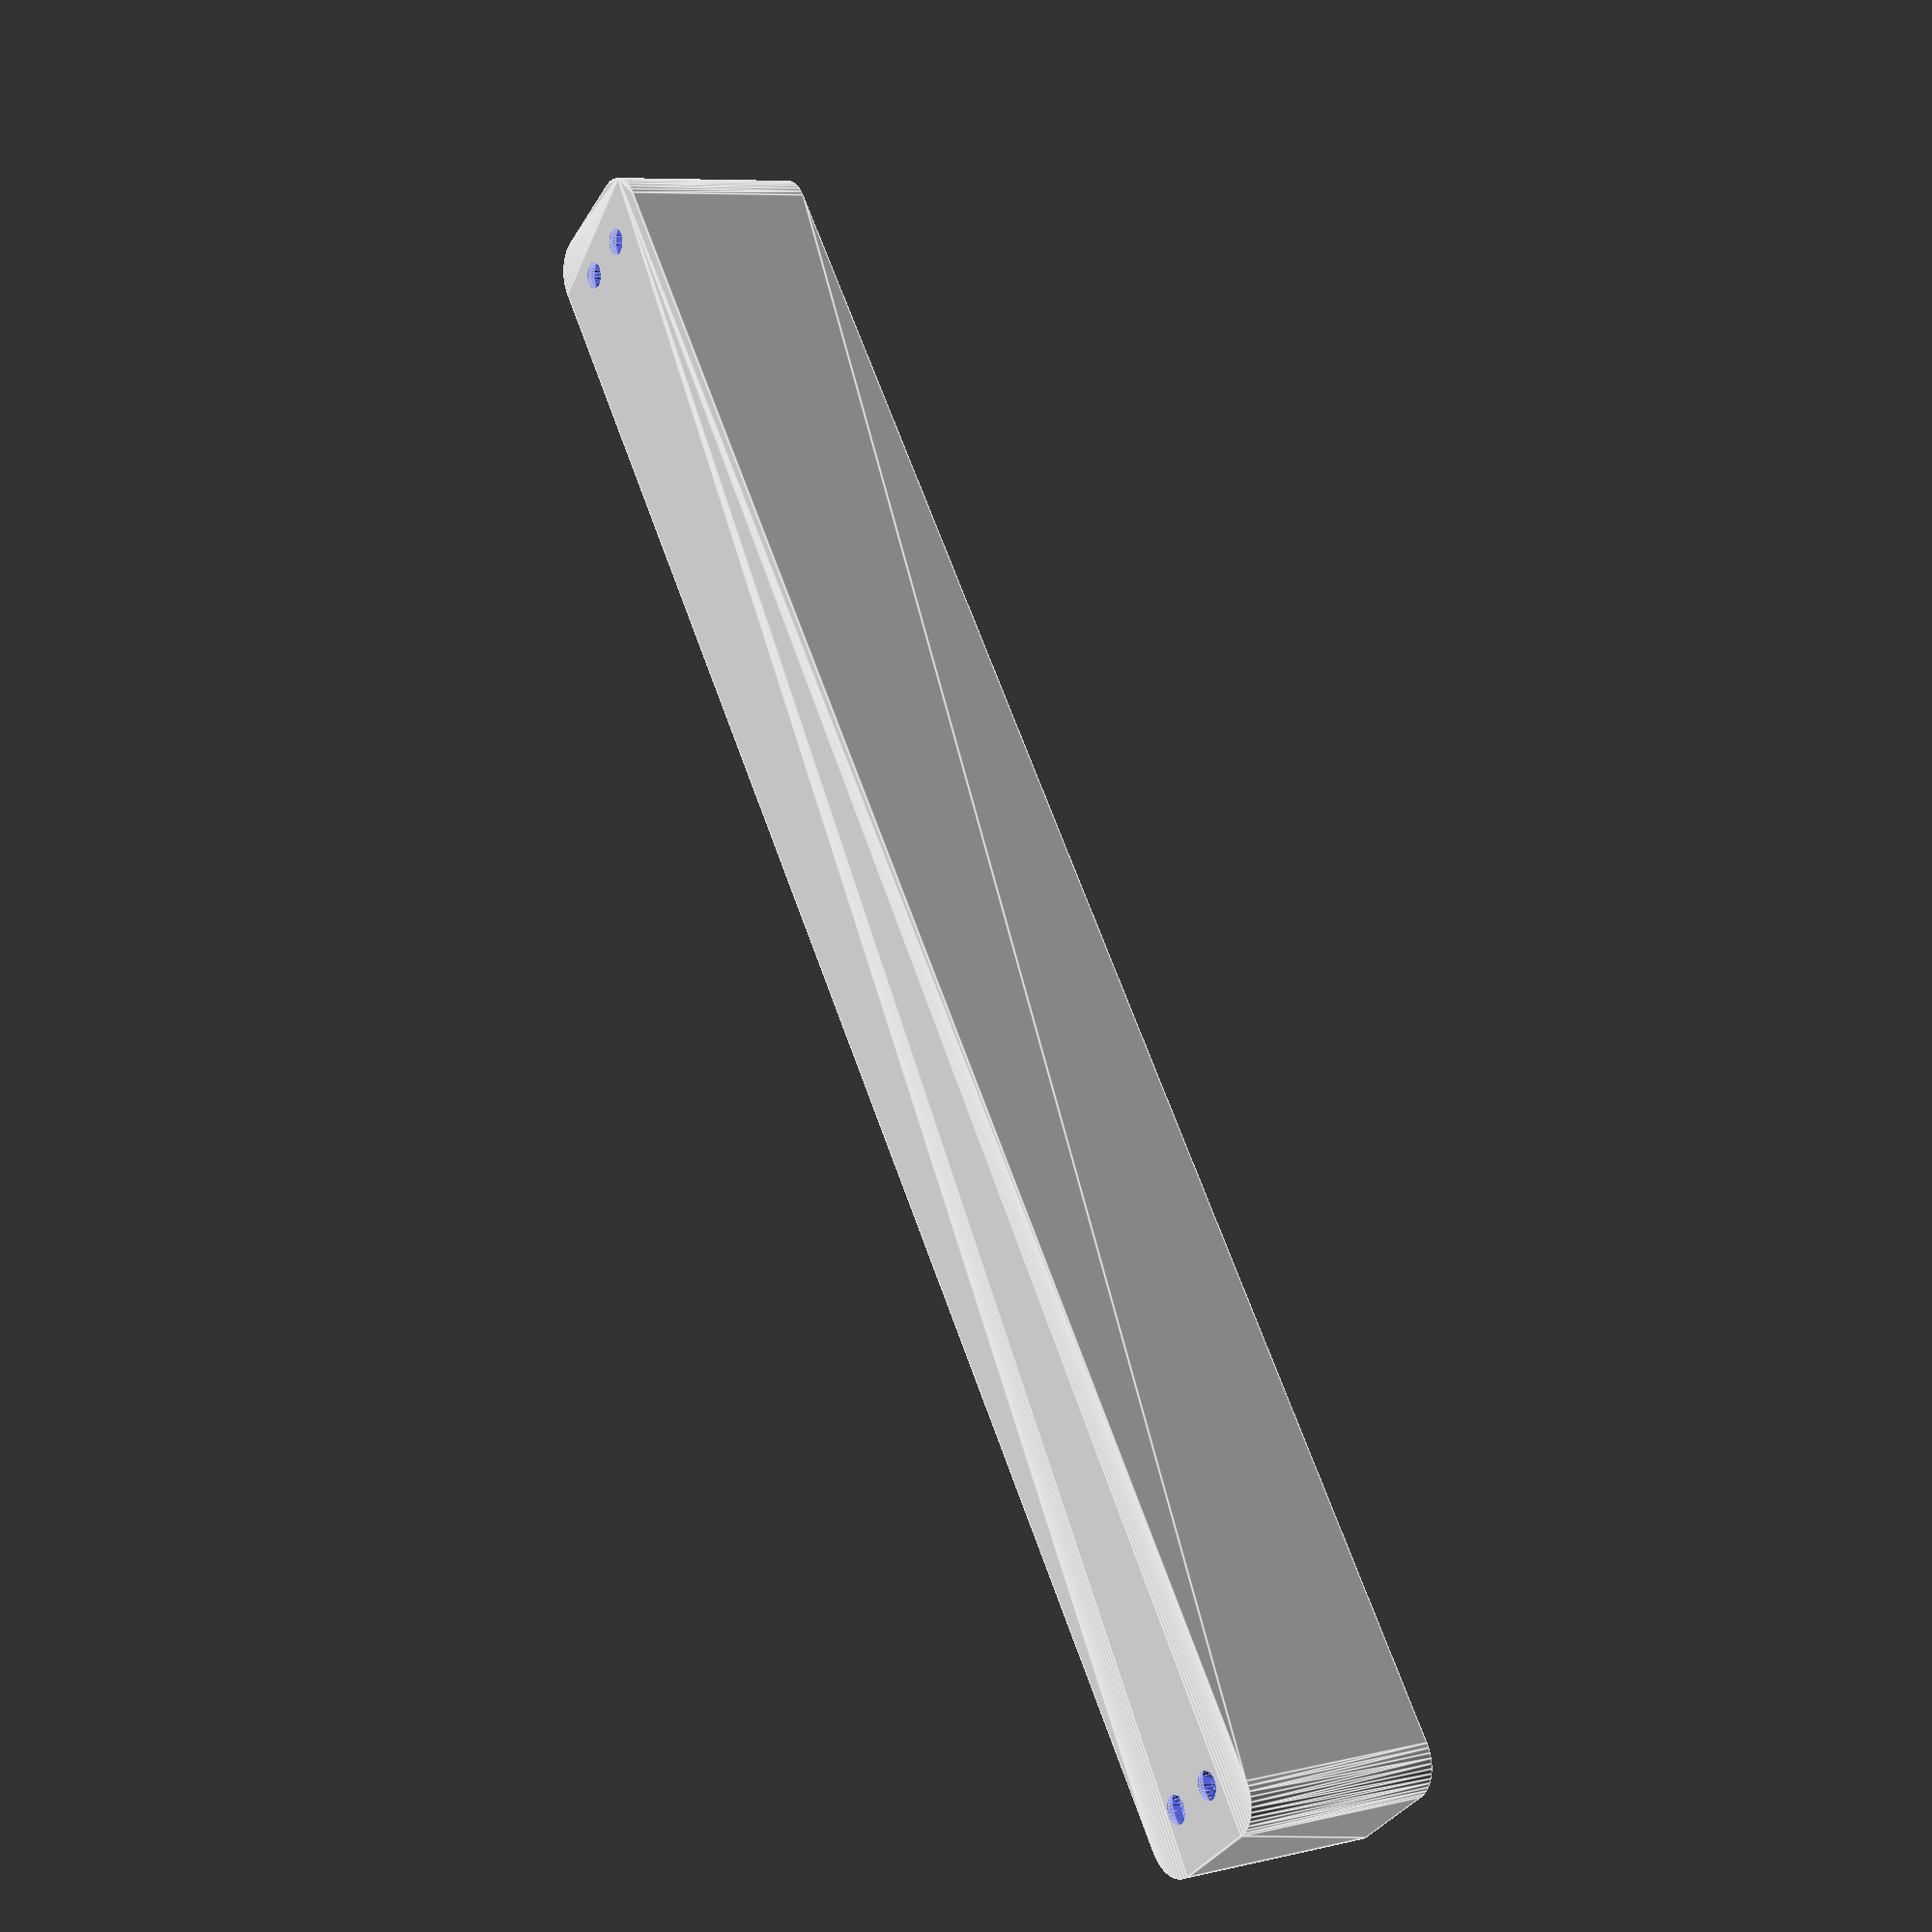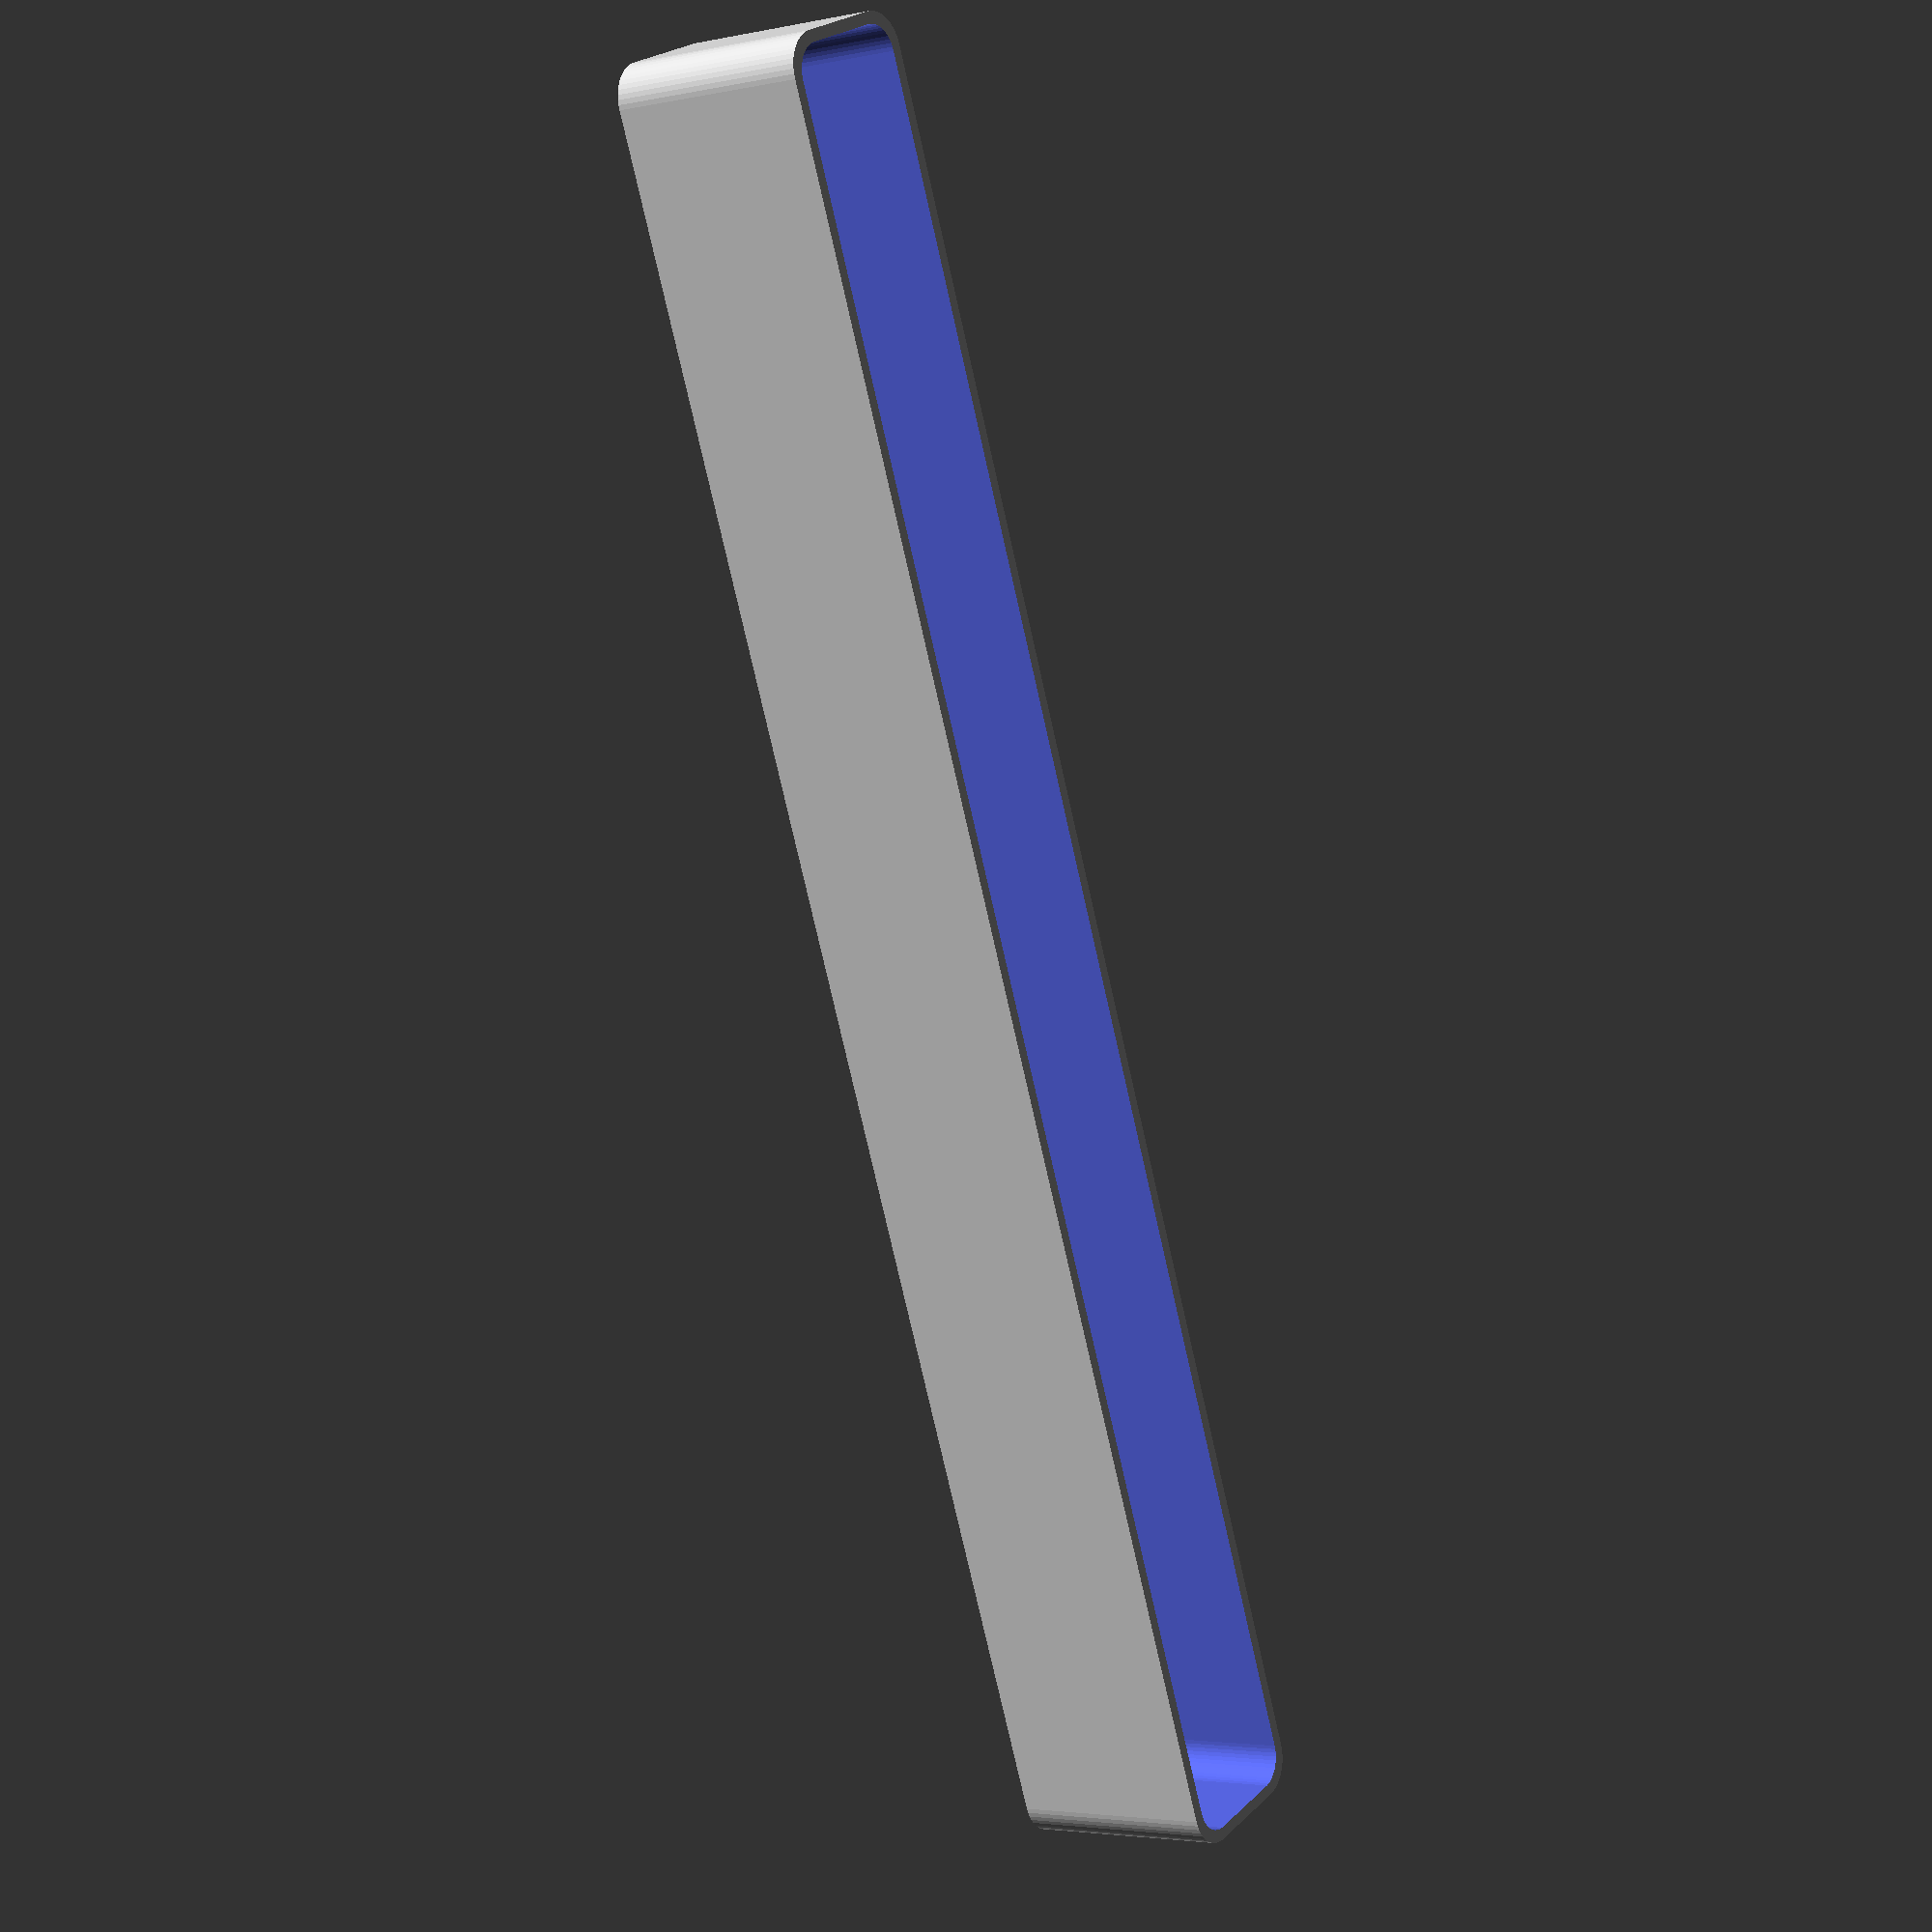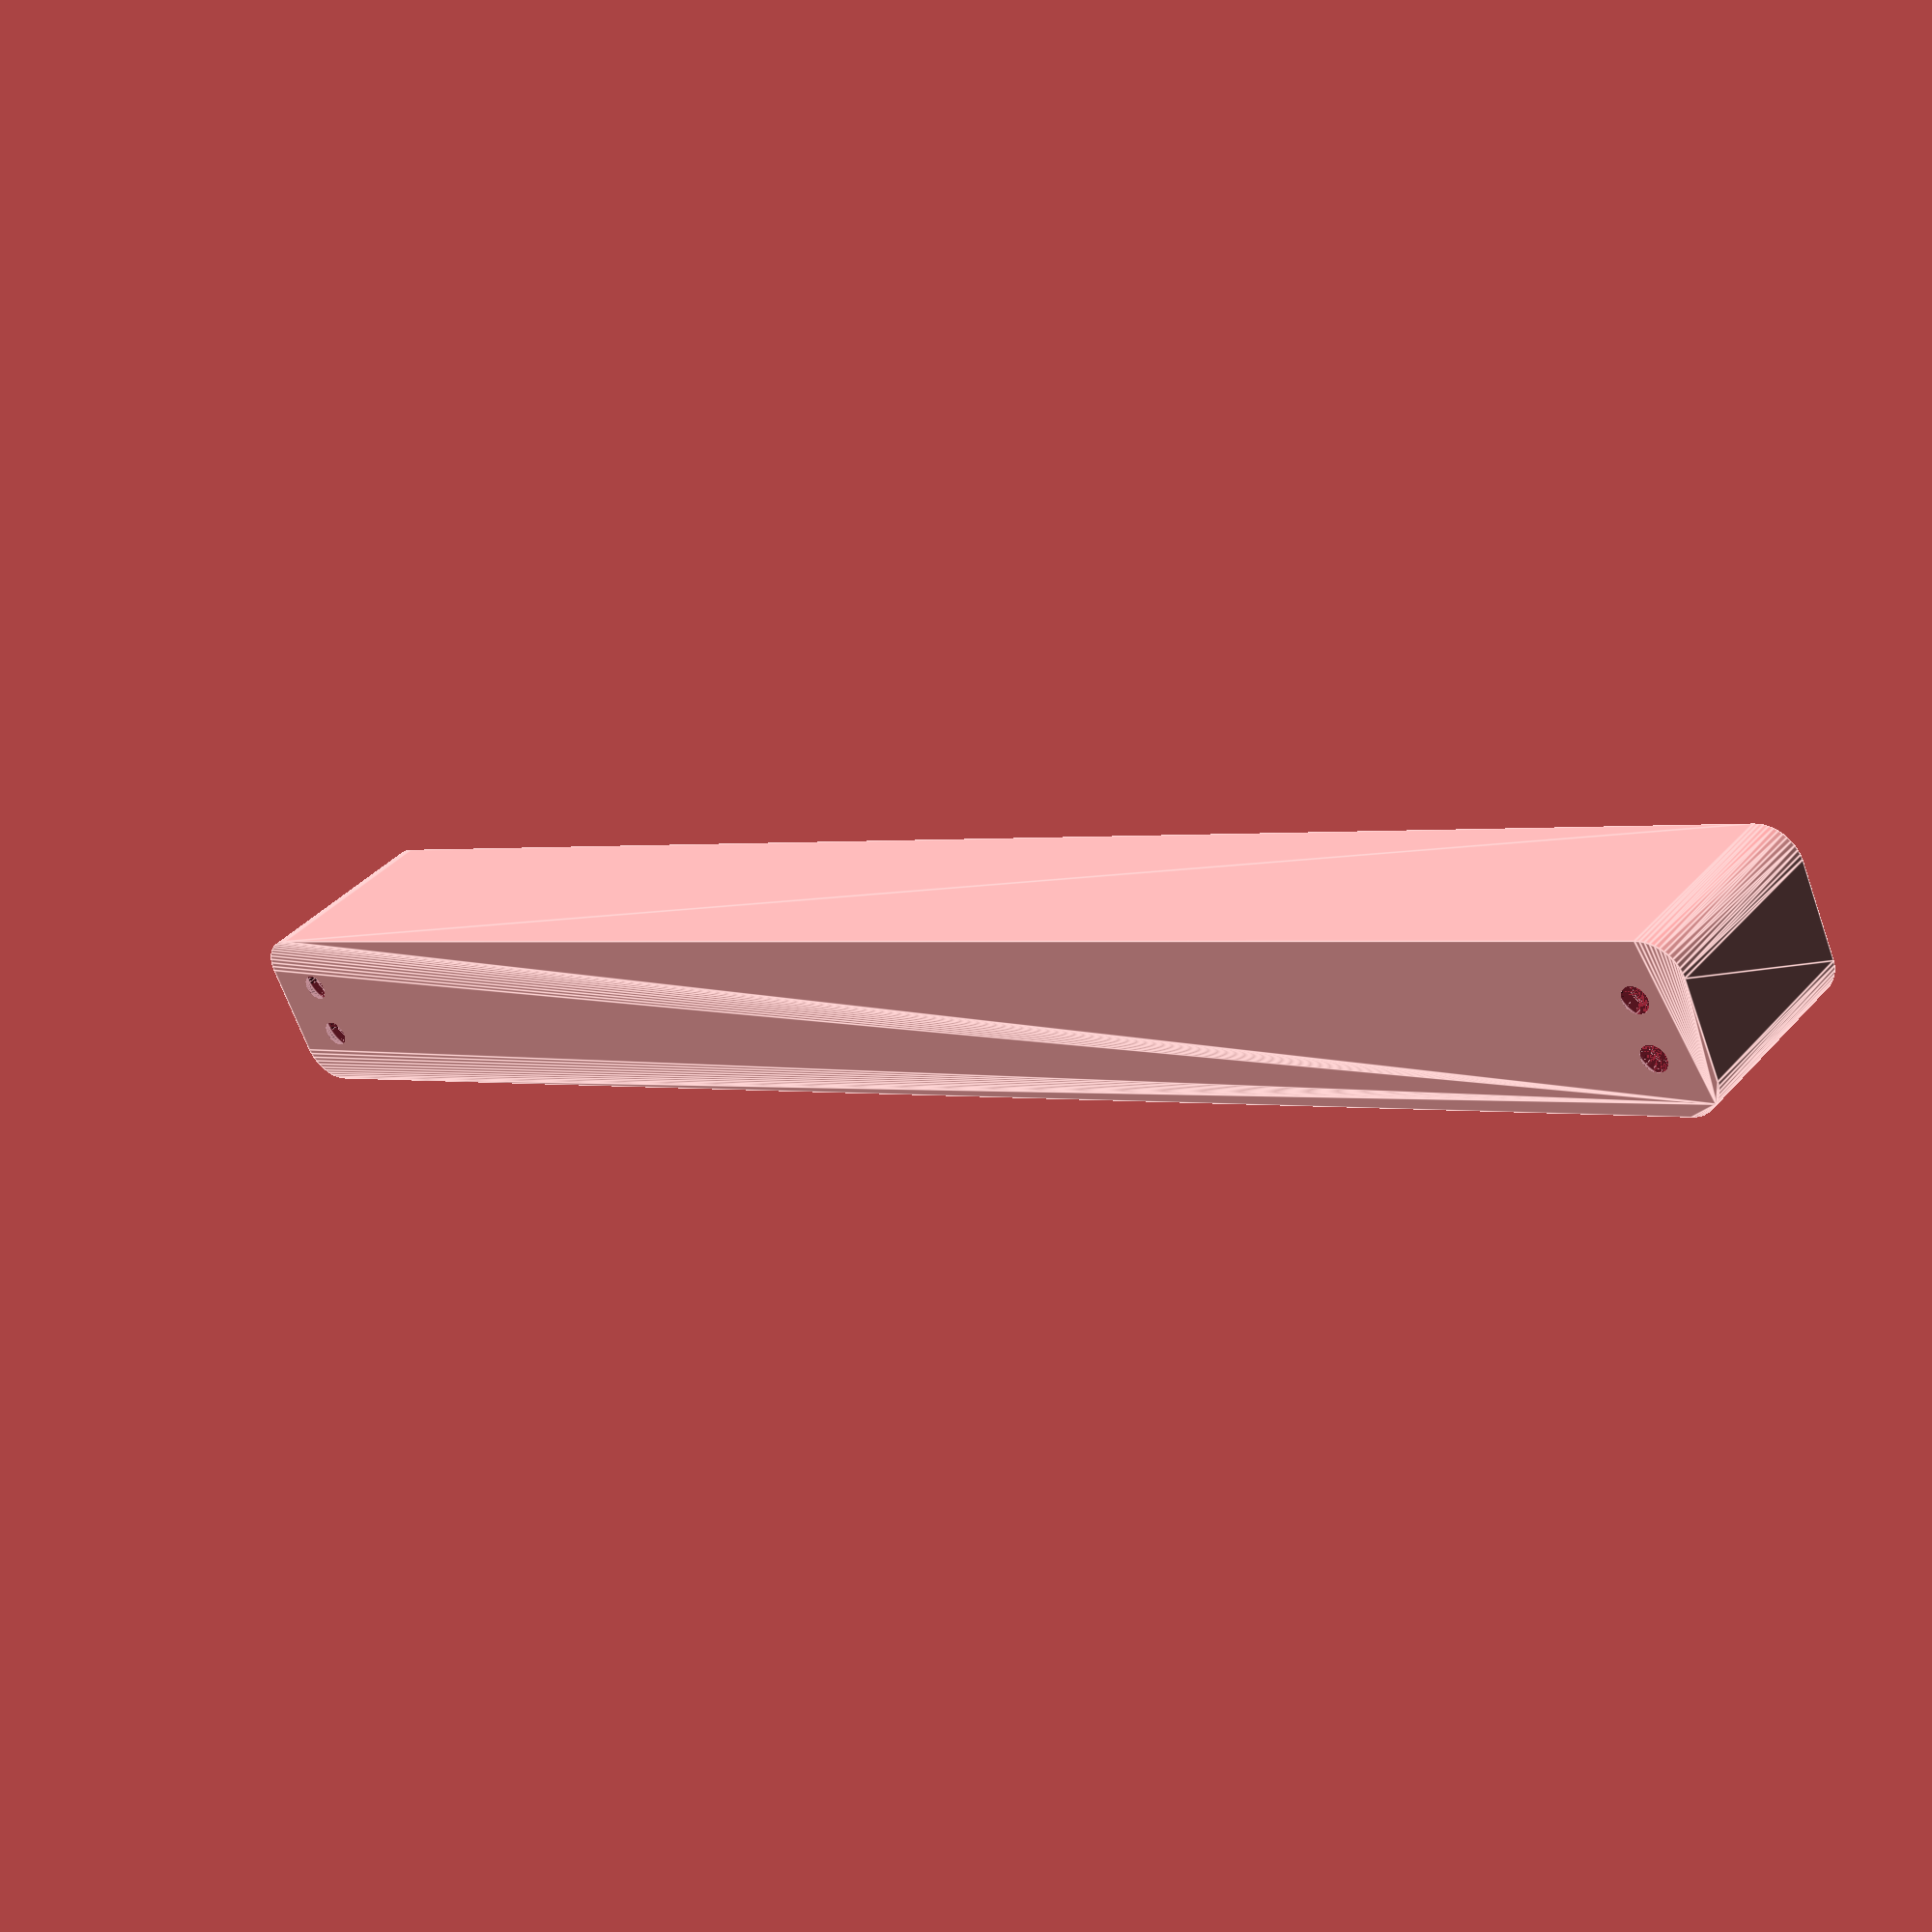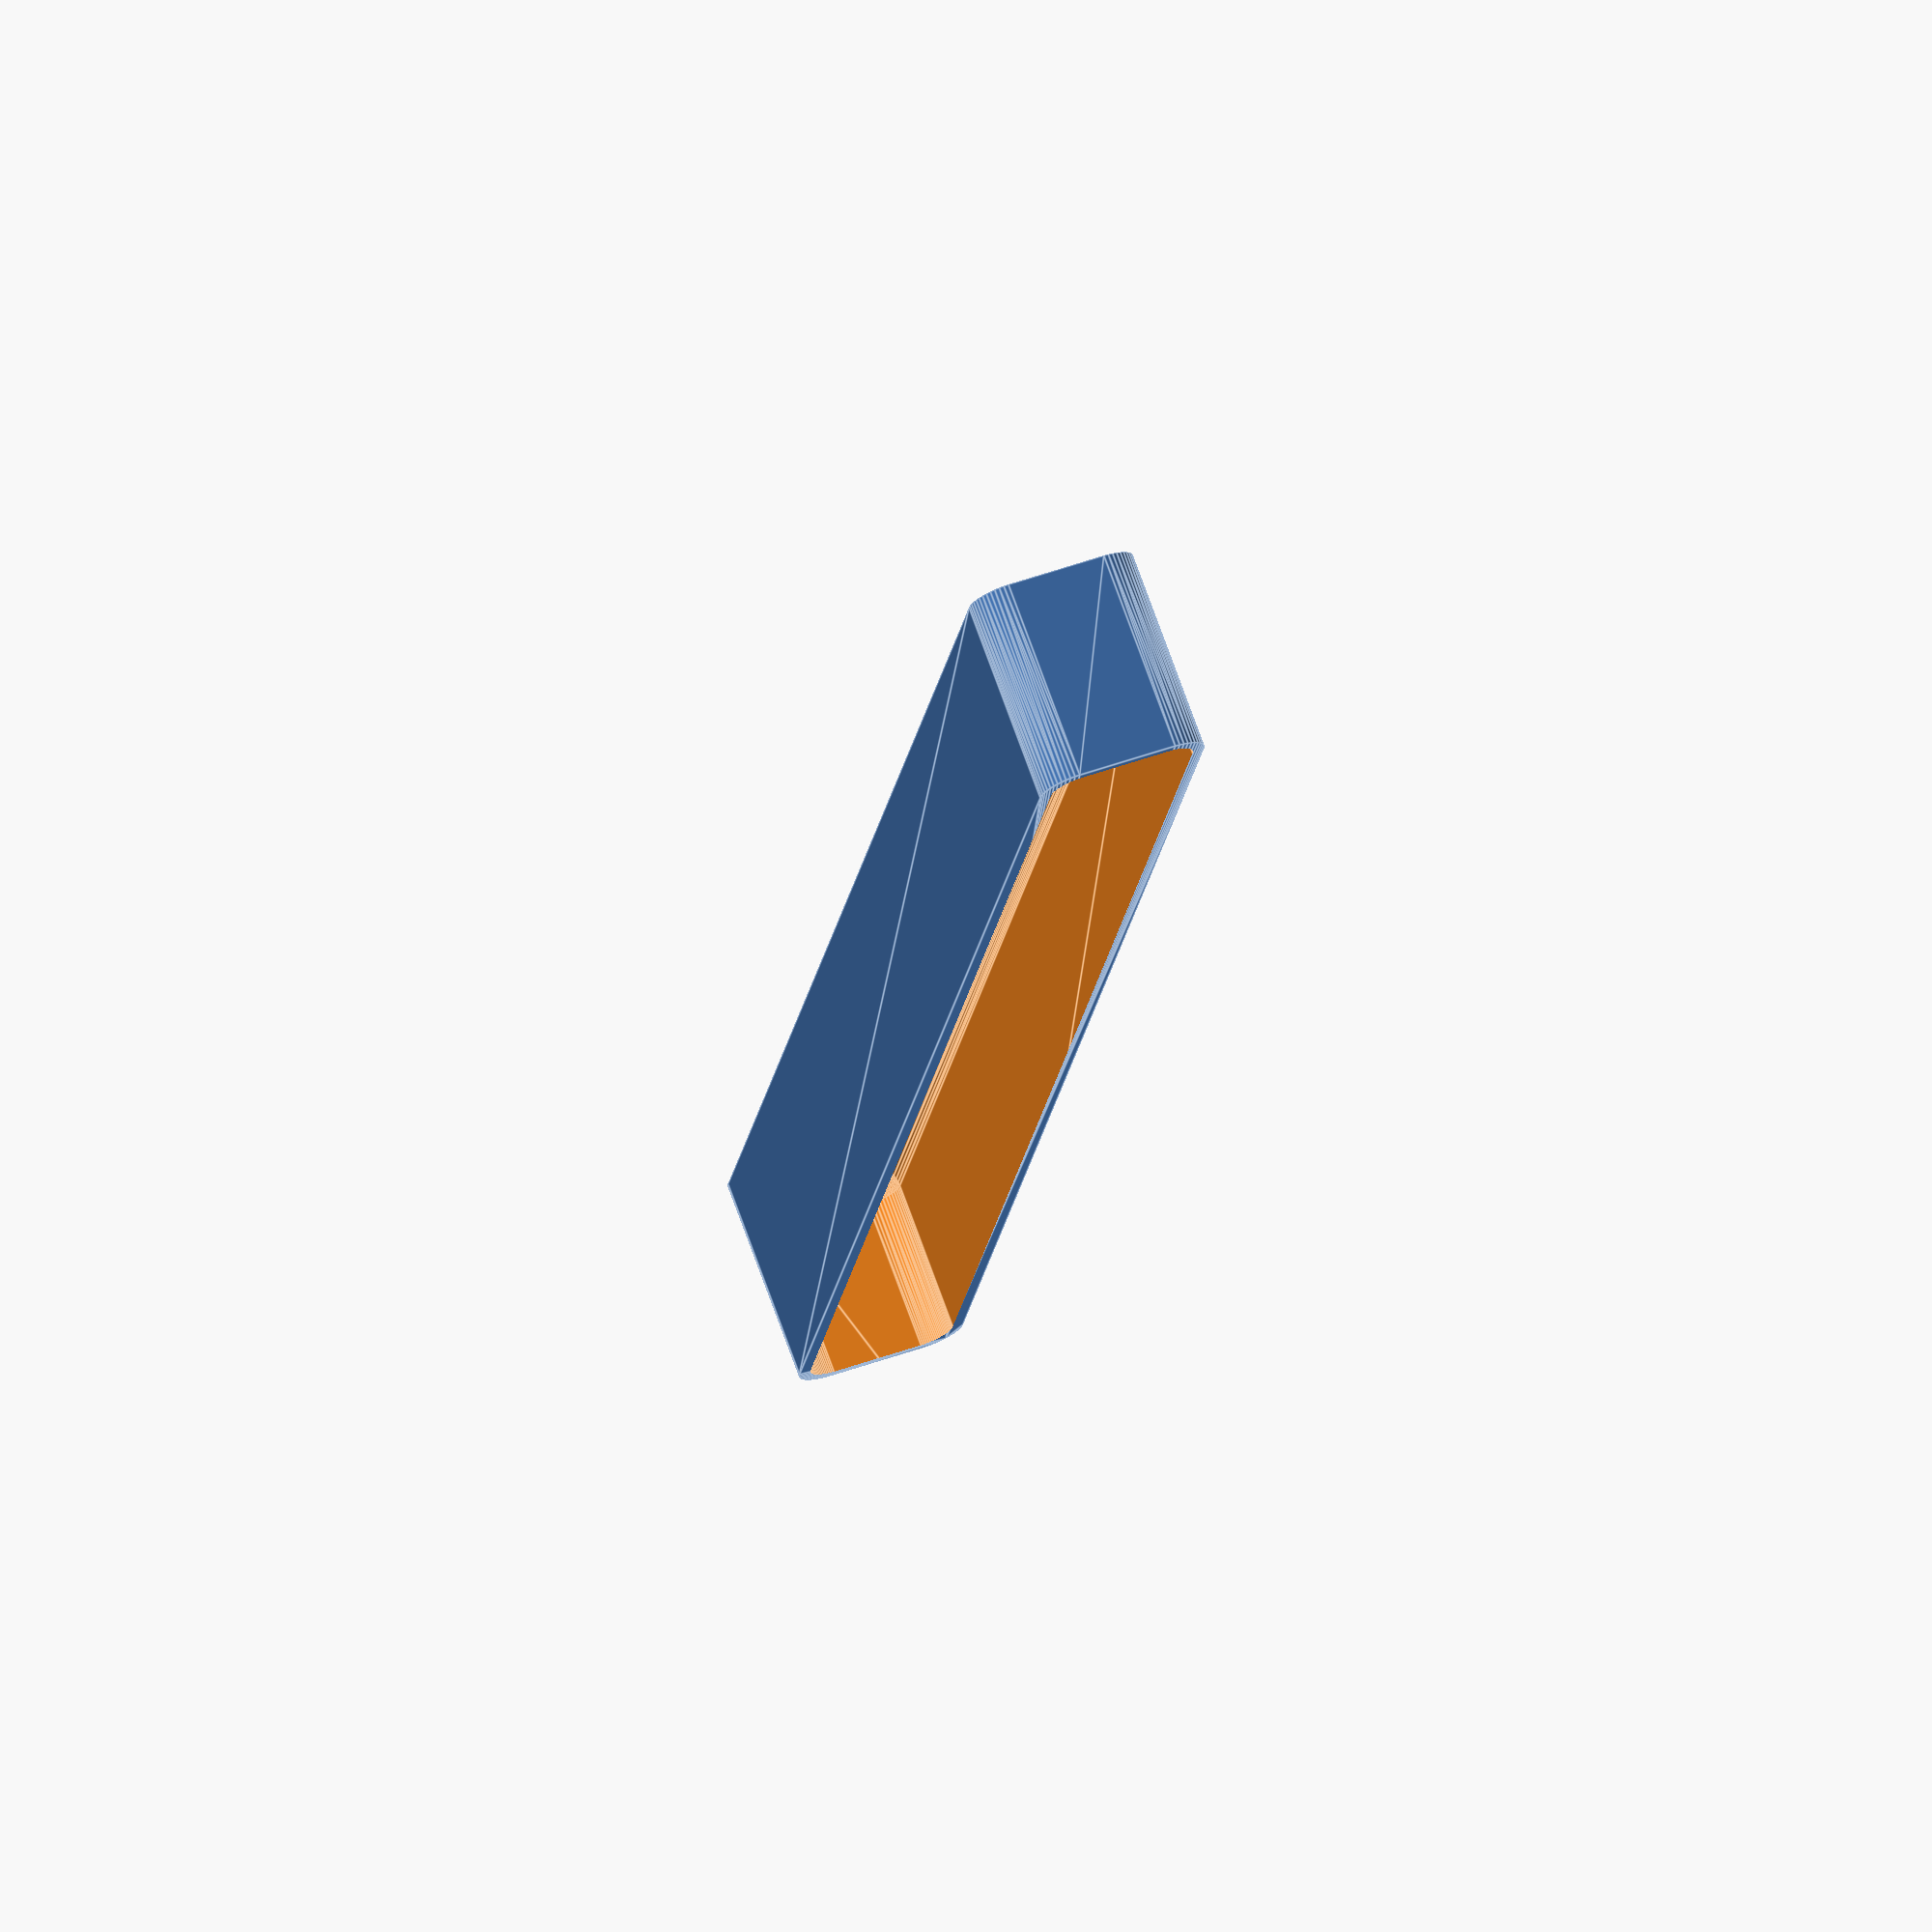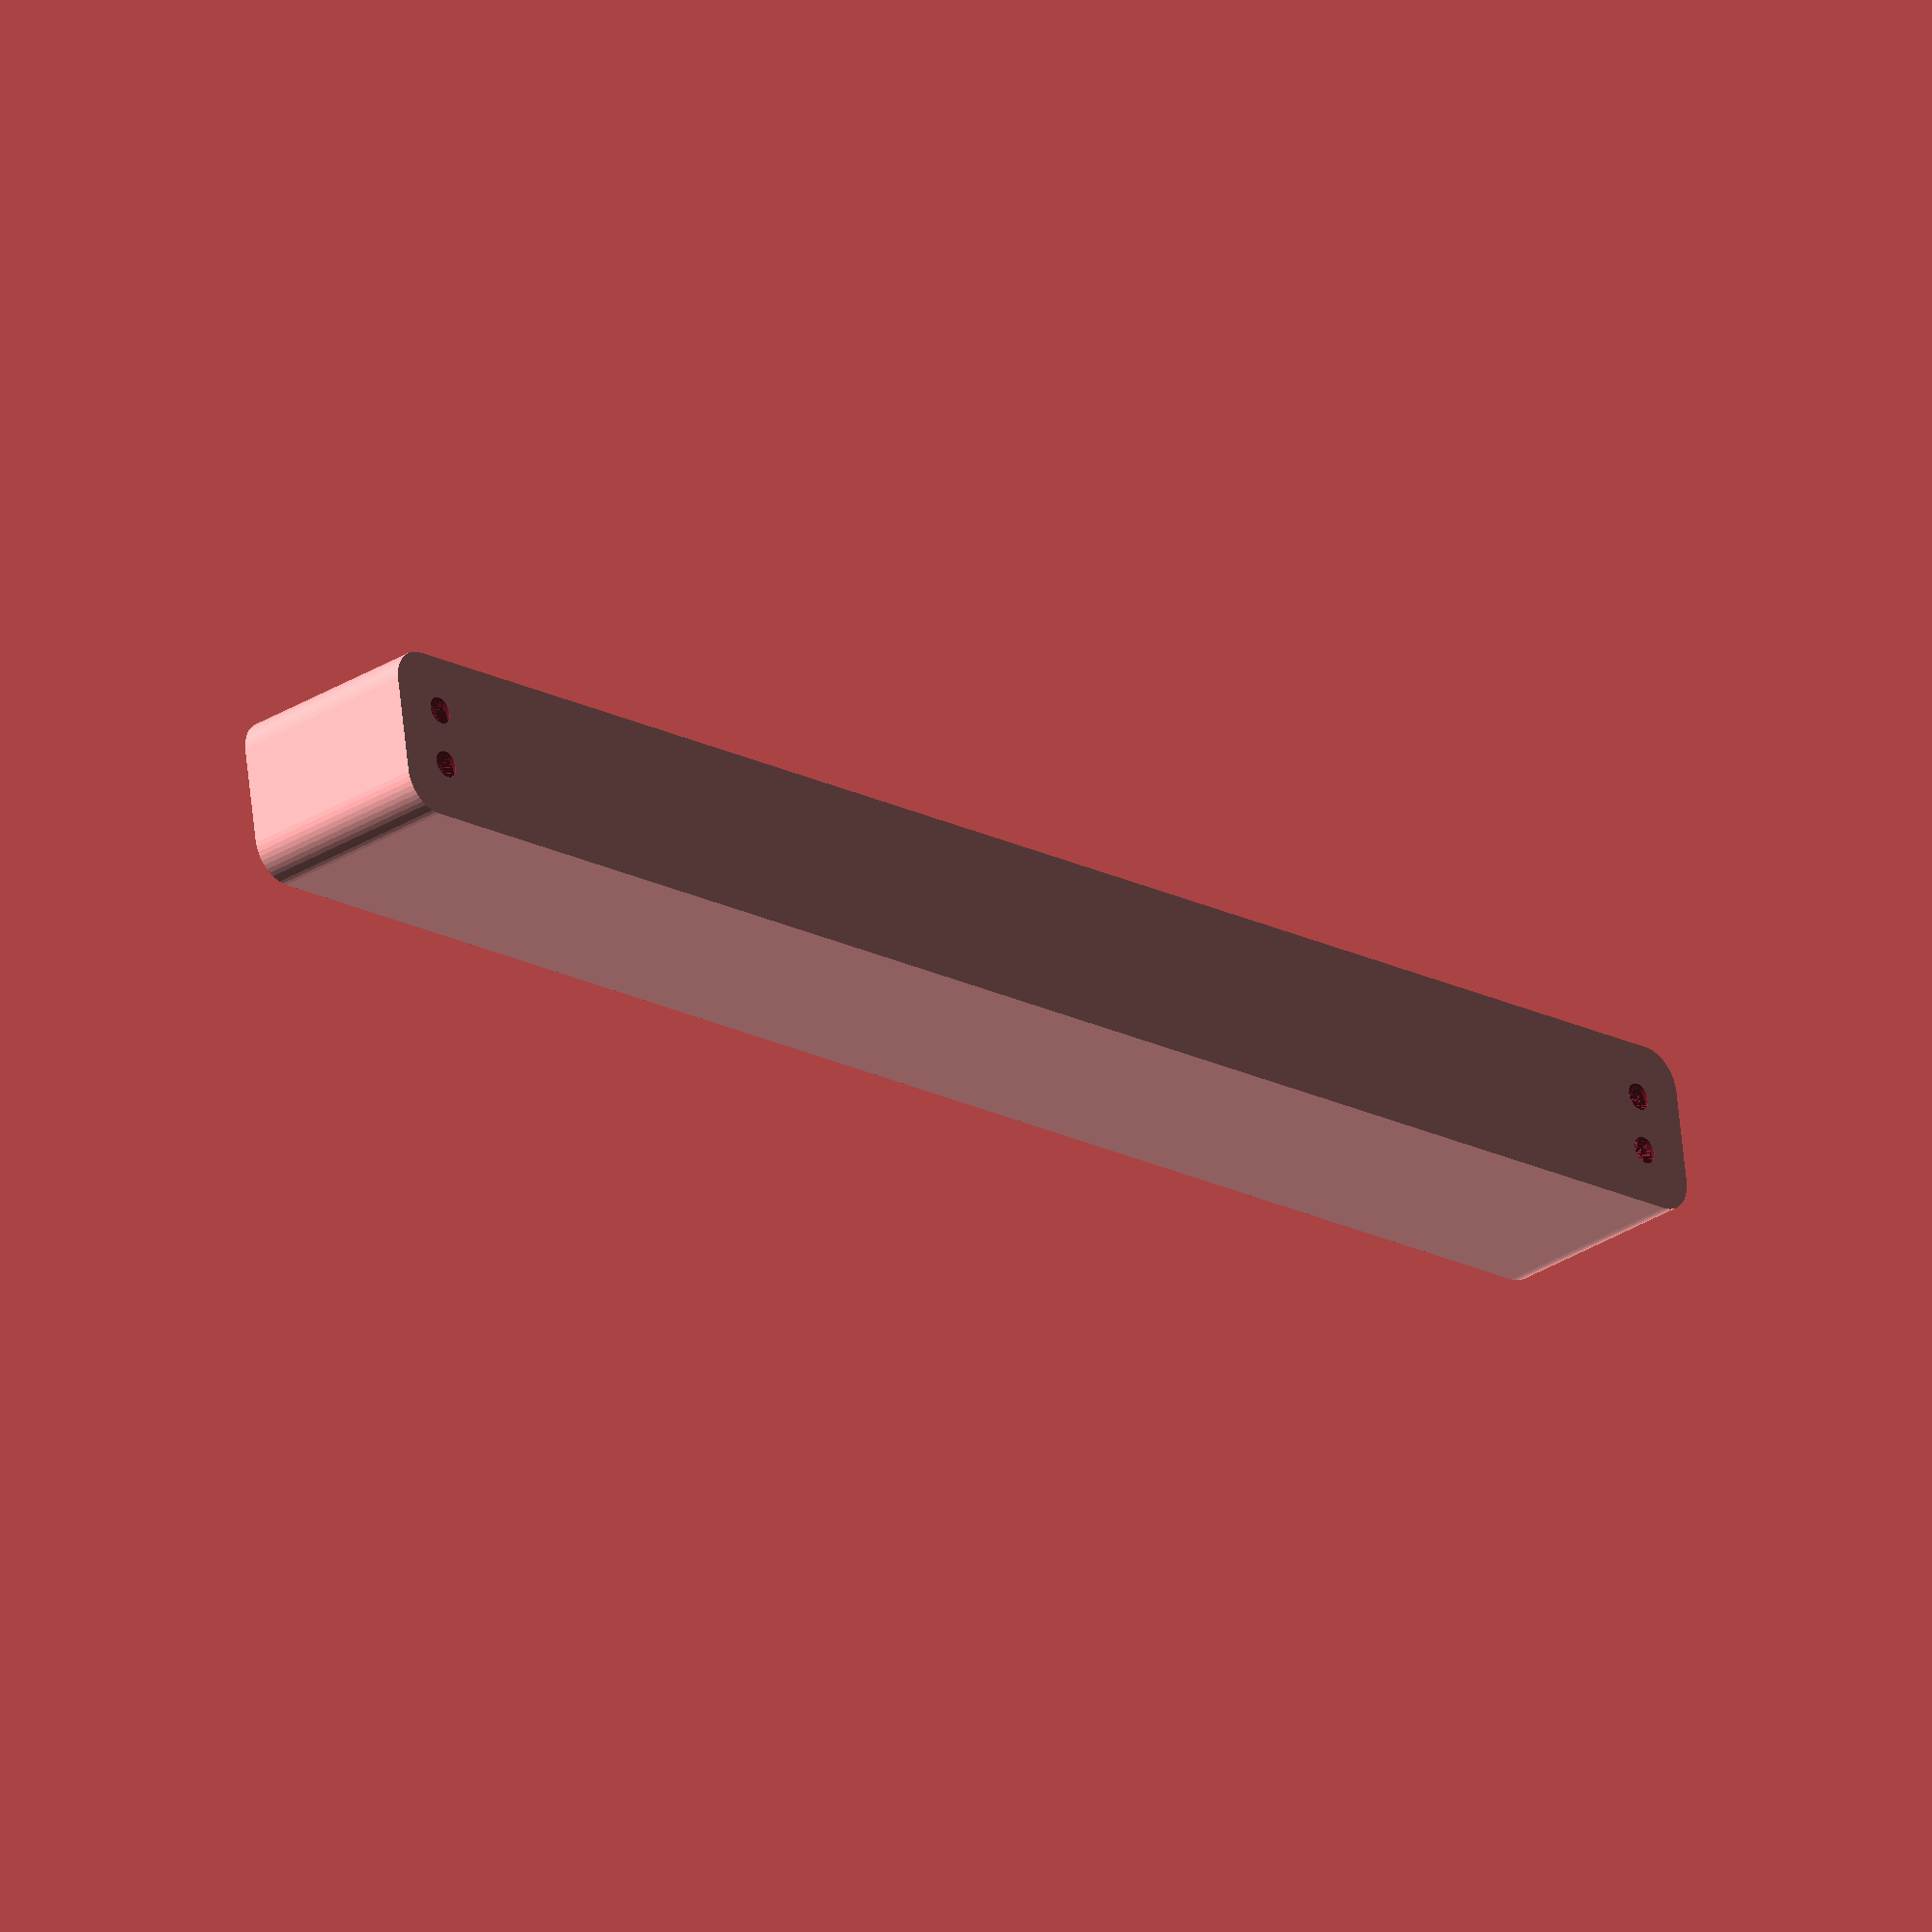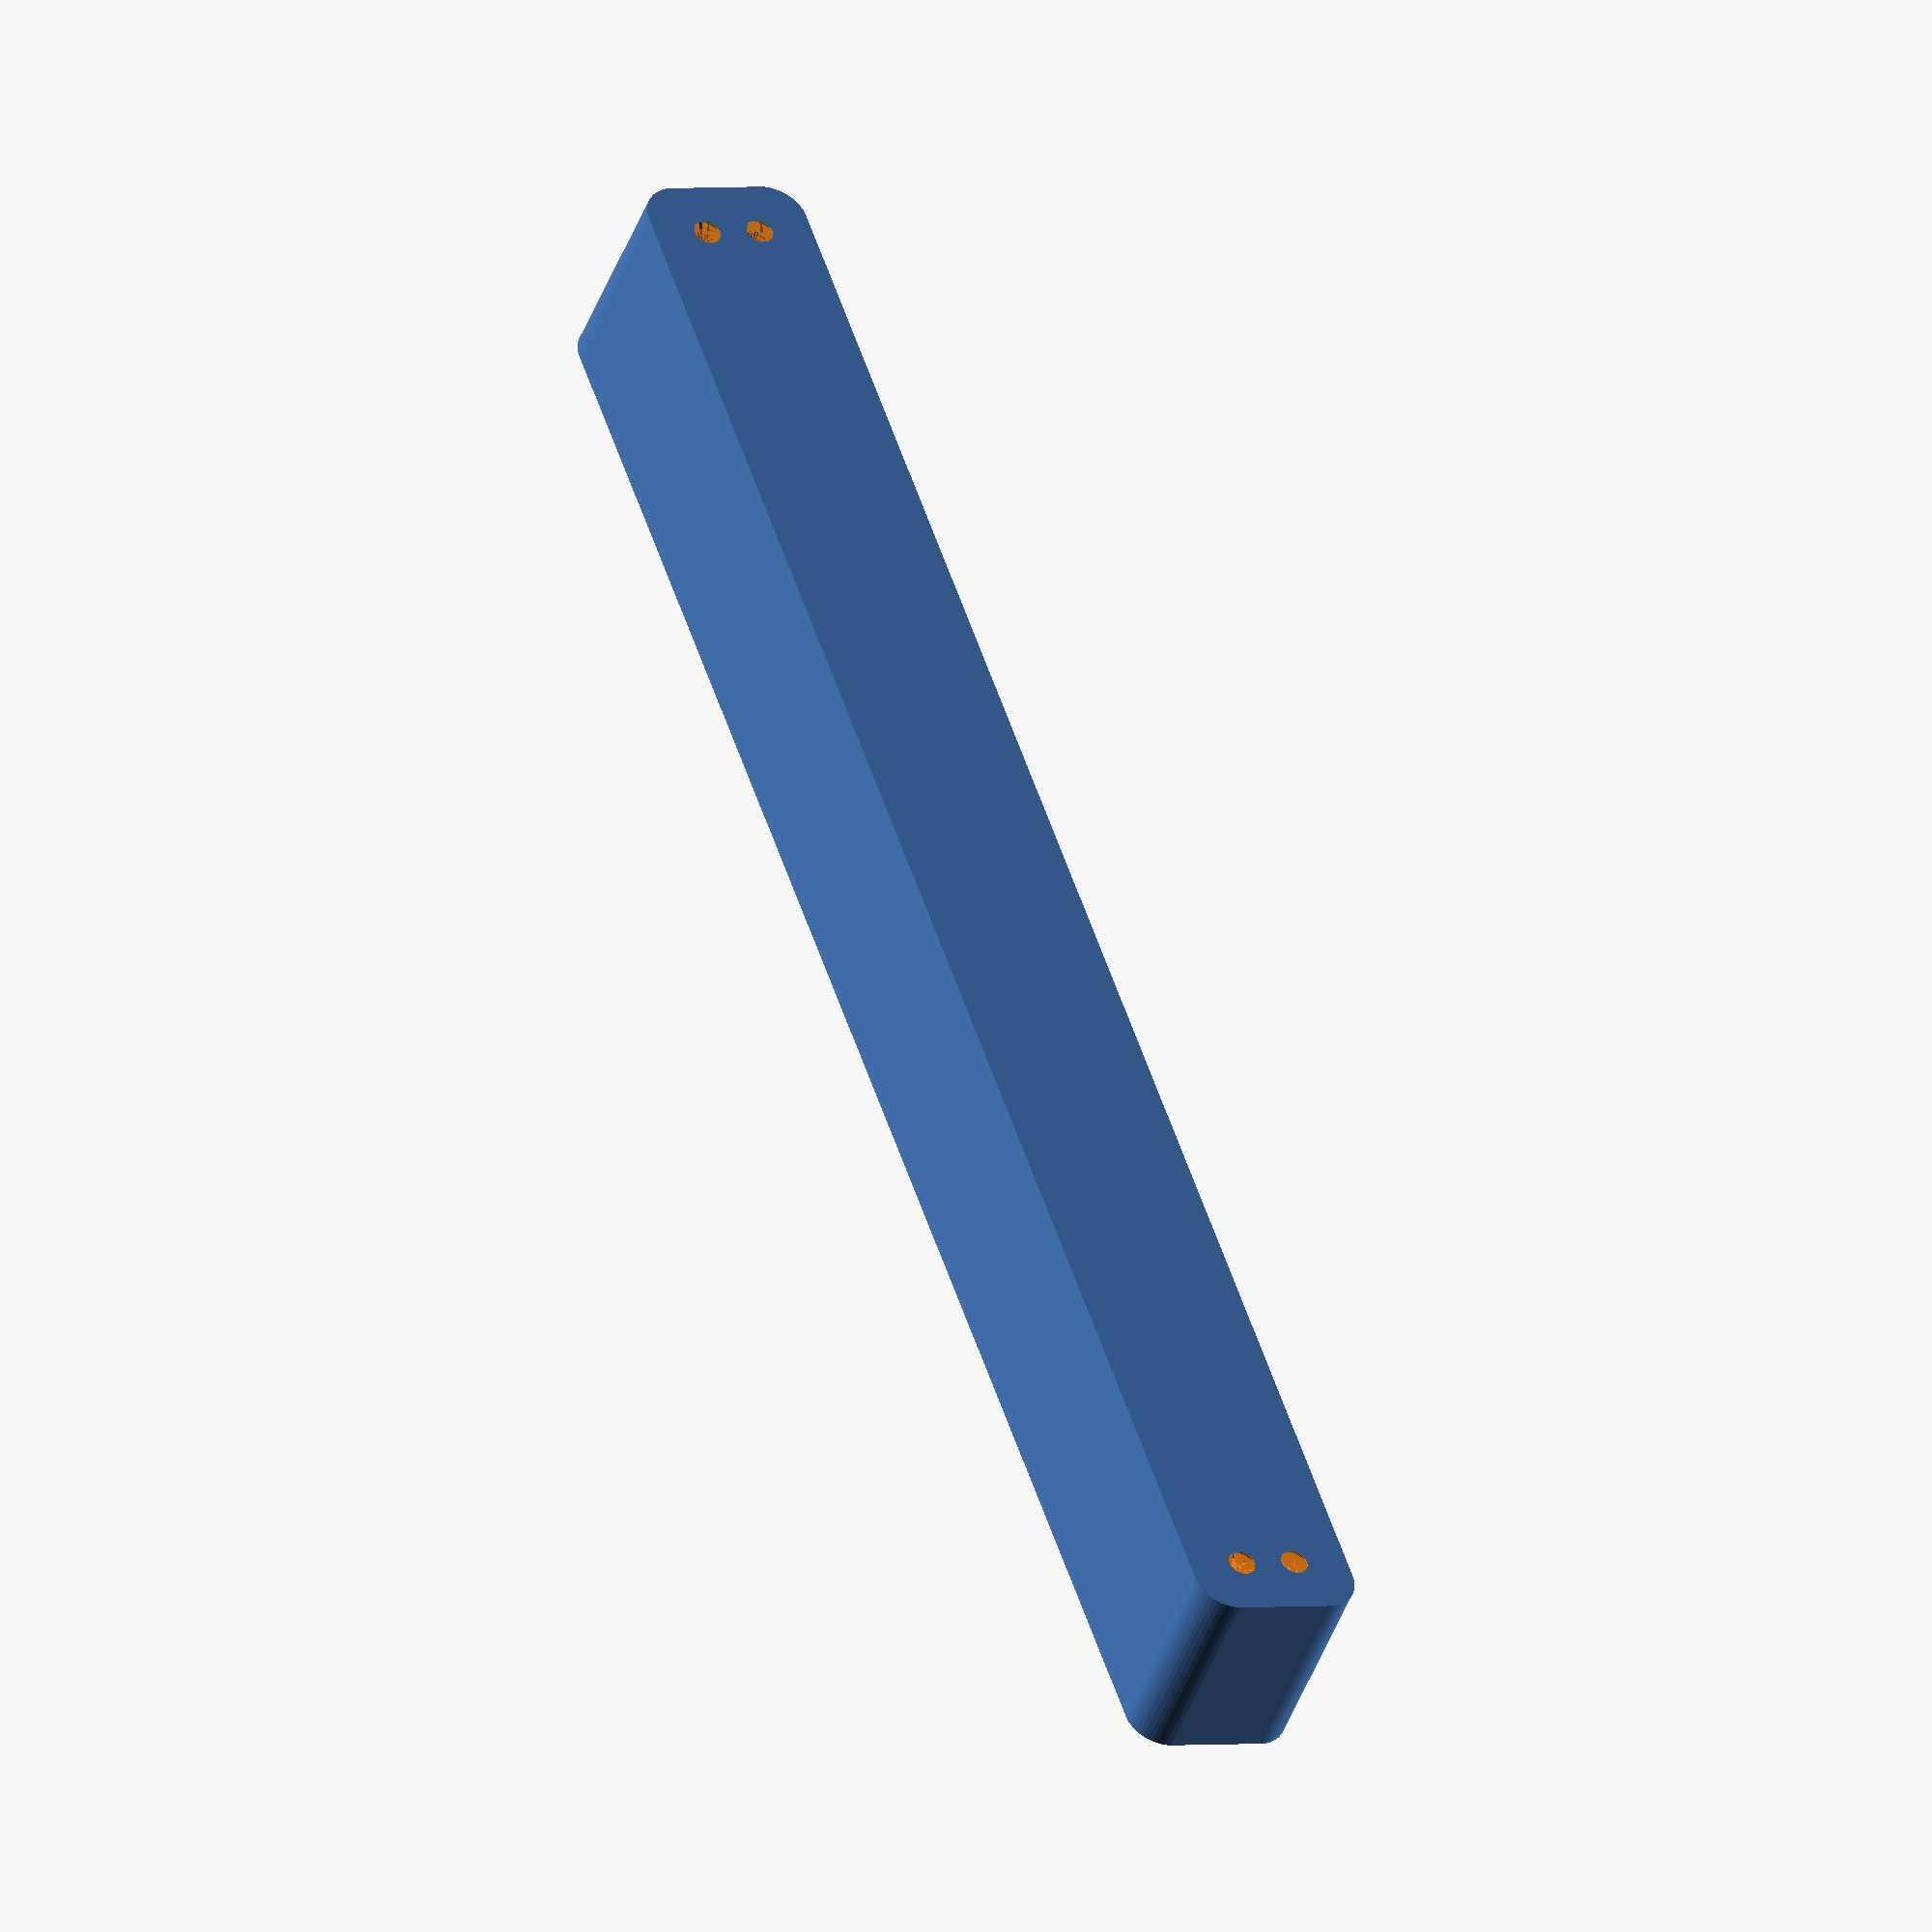
<openscad>
$fn = 50;


difference() {
	union() {
		hull() {
			translate(v = [-6.2500000000, 115.0000000000, 0]) {
				cylinder(h = 27, r = 5);
			}
			translate(v = [6.2500000000, 115.0000000000, 0]) {
				cylinder(h = 27, r = 5);
			}
			translate(v = [-6.2500000000, -115.0000000000, 0]) {
				cylinder(h = 27, r = 5);
			}
			translate(v = [6.2500000000, -115.0000000000, 0]) {
				cylinder(h = 27, r = 5);
			}
		}
	}
	union() {
		translate(v = [-3.7500000000, -112.5000000000, 2]) {
			rotate(a = [0, 0, 0]) {
				difference() {
					union() {
						translate(v = [0, 0, -6.0000000000]) {
							cylinder(h = 6, r = 1.5000000000);
						}
						translate(v = [0, 0, -1.9000000000]) {
							cylinder(h = 1.9000000000, r1 = 1.8000000000, r2 = 3.6000000000);
						}
						cylinder(h = 50, r = 3.6000000000);
						translate(v = [0, 0, -6.0000000000]) {
							cylinder(h = 6, r = 1.8000000000);
						}
						translate(v = [0, 0, -6.0000000000]) {
							cylinder(h = 6, r = 1.5000000000);
						}
					}
					union();
				}
			}
		}
		translate(v = [3.7500000000, -112.5000000000, 2]) {
			rotate(a = [0, 0, 0]) {
				difference() {
					union() {
						translate(v = [0, 0, -6.0000000000]) {
							cylinder(h = 6, r = 1.5000000000);
						}
						translate(v = [0, 0, -1.9000000000]) {
							cylinder(h = 1.9000000000, r1 = 1.8000000000, r2 = 3.6000000000);
						}
						cylinder(h = 50, r = 3.6000000000);
						translate(v = [0, 0, -6.0000000000]) {
							cylinder(h = 6, r = 1.8000000000);
						}
						translate(v = [0, 0, -6.0000000000]) {
							cylinder(h = 6, r = 1.5000000000);
						}
					}
					union();
				}
			}
		}
		translate(v = [-3.7500000000, 112.5000000000, 2]) {
			rotate(a = [0, 0, 0]) {
				difference() {
					union() {
						translate(v = [0, 0, -6.0000000000]) {
							cylinder(h = 6, r = 1.5000000000);
						}
						translate(v = [0, 0, -1.9000000000]) {
							cylinder(h = 1.9000000000, r1 = 1.8000000000, r2 = 3.6000000000);
						}
						cylinder(h = 50, r = 3.6000000000);
						translate(v = [0, 0, -6.0000000000]) {
							cylinder(h = 6, r = 1.8000000000);
						}
						translate(v = [0, 0, -6.0000000000]) {
							cylinder(h = 6, r = 1.5000000000);
						}
					}
					union();
				}
			}
		}
		translate(v = [3.7500000000, 112.5000000000, 2]) {
			rotate(a = [0, 0, 0]) {
				difference() {
					union() {
						translate(v = [0, 0, -6.0000000000]) {
							cylinder(h = 6, r = 1.5000000000);
						}
						translate(v = [0, 0, -1.9000000000]) {
							cylinder(h = 1.9000000000, r1 = 1.8000000000, r2 = 3.6000000000);
						}
						cylinder(h = 50, r = 3.6000000000);
						translate(v = [0, 0, -6.0000000000]) {
							cylinder(h = 6, r = 1.8000000000);
						}
						translate(v = [0, 0, -6.0000000000]) {
							cylinder(h = 6, r = 1.5000000000);
						}
					}
					union();
				}
			}
		}
		translate(v = [0, 0, 3]) {
			hull() {
				union() {
					translate(v = [-5.7500000000, 114.5000000000, 4]) {
						cylinder(h = 39, r = 4);
					}
					translate(v = [-5.7500000000, 114.5000000000, 4]) {
						sphere(r = 4);
					}
					translate(v = [-5.7500000000, 114.5000000000, 43]) {
						sphere(r = 4);
					}
				}
				union() {
					translate(v = [5.7500000000, 114.5000000000, 4]) {
						cylinder(h = 39, r = 4);
					}
					translate(v = [5.7500000000, 114.5000000000, 4]) {
						sphere(r = 4);
					}
					translate(v = [5.7500000000, 114.5000000000, 43]) {
						sphere(r = 4);
					}
				}
				union() {
					translate(v = [-5.7500000000, -114.5000000000, 4]) {
						cylinder(h = 39, r = 4);
					}
					translate(v = [-5.7500000000, -114.5000000000, 4]) {
						sphere(r = 4);
					}
					translate(v = [-5.7500000000, -114.5000000000, 43]) {
						sphere(r = 4);
					}
				}
				union() {
					translate(v = [5.7500000000, -114.5000000000, 4]) {
						cylinder(h = 39, r = 4);
					}
					translate(v = [5.7500000000, -114.5000000000, 4]) {
						sphere(r = 4);
					}
					translate(v = [5.7500000000, -114.5000000000, 43]) {
						sphere(r = 4);
					}
				}
			}
		}
	}
}
</openscad>
<views>
elev=172.3 azim=216.8 roll=304.0 proj=p view=edges
elev=3.5 azim=157.9 roll=305.6 proj=p view=solid
elev=142.2 azim=114.3 roll=324.0 proj=p view=edges
elev=286.1 azim=188.2 roll=340.2 proj=o view=edges
elev=209.4 azim=98.7 roll=46.4 proj=o view=wireframe
elev=223.8 azim=198.8 roll=19.3 proj=o view=wireframe
</views>
